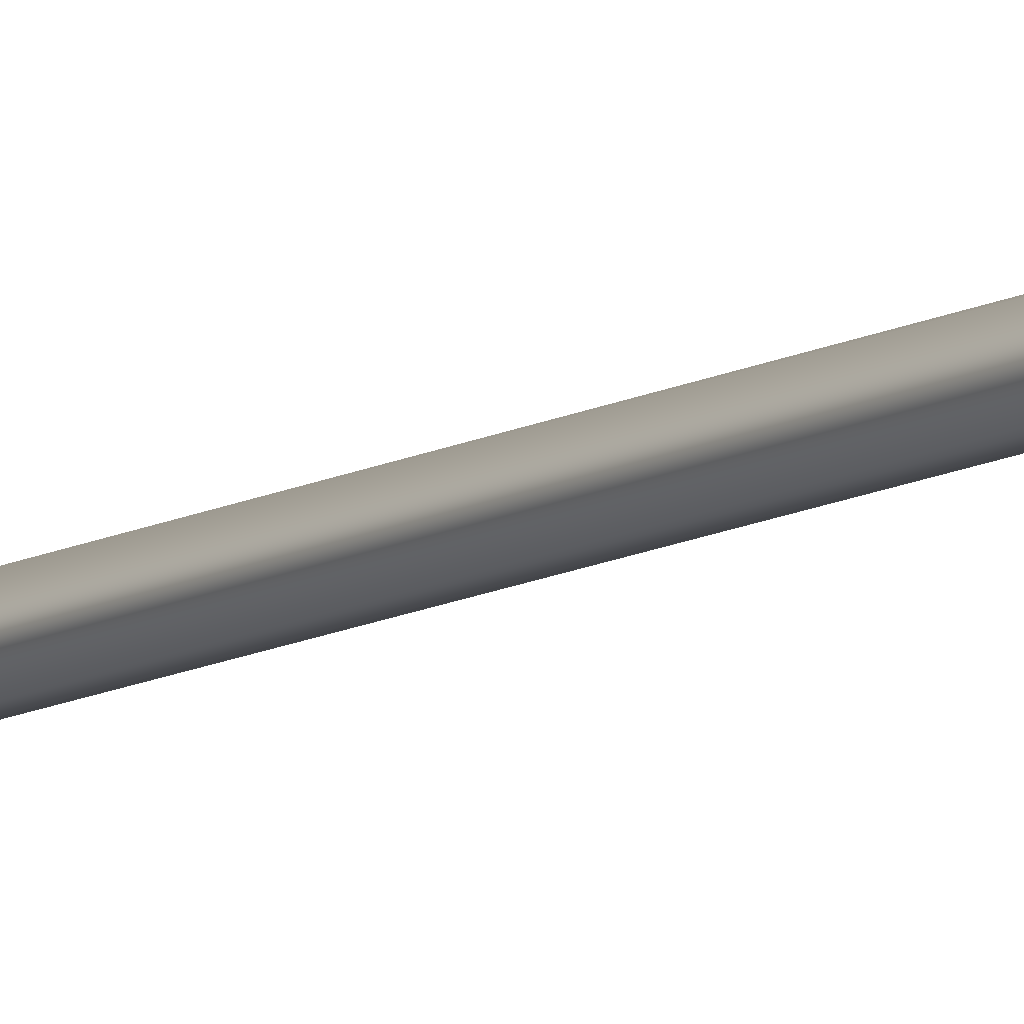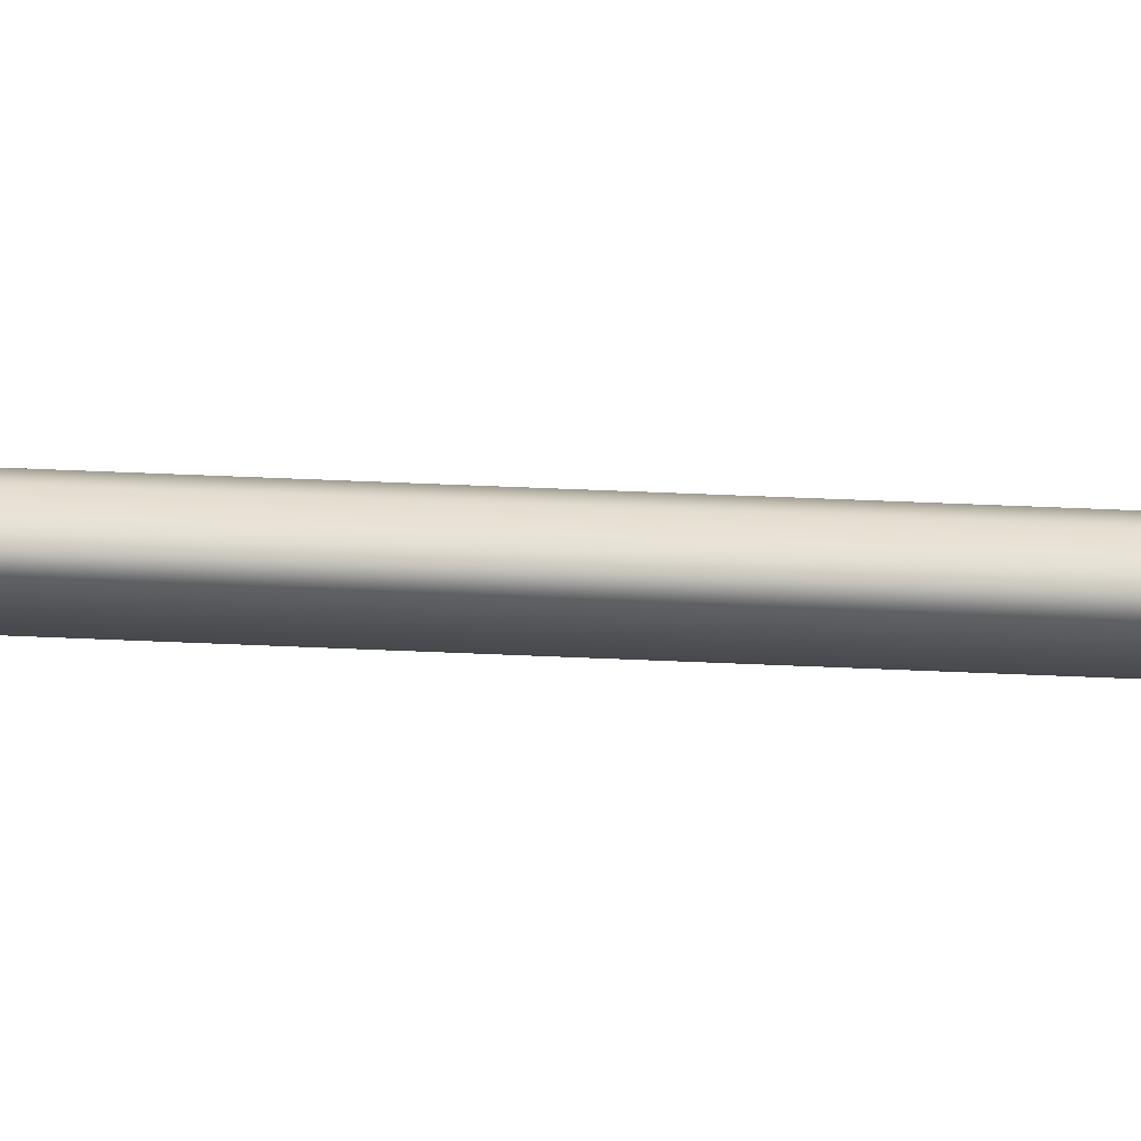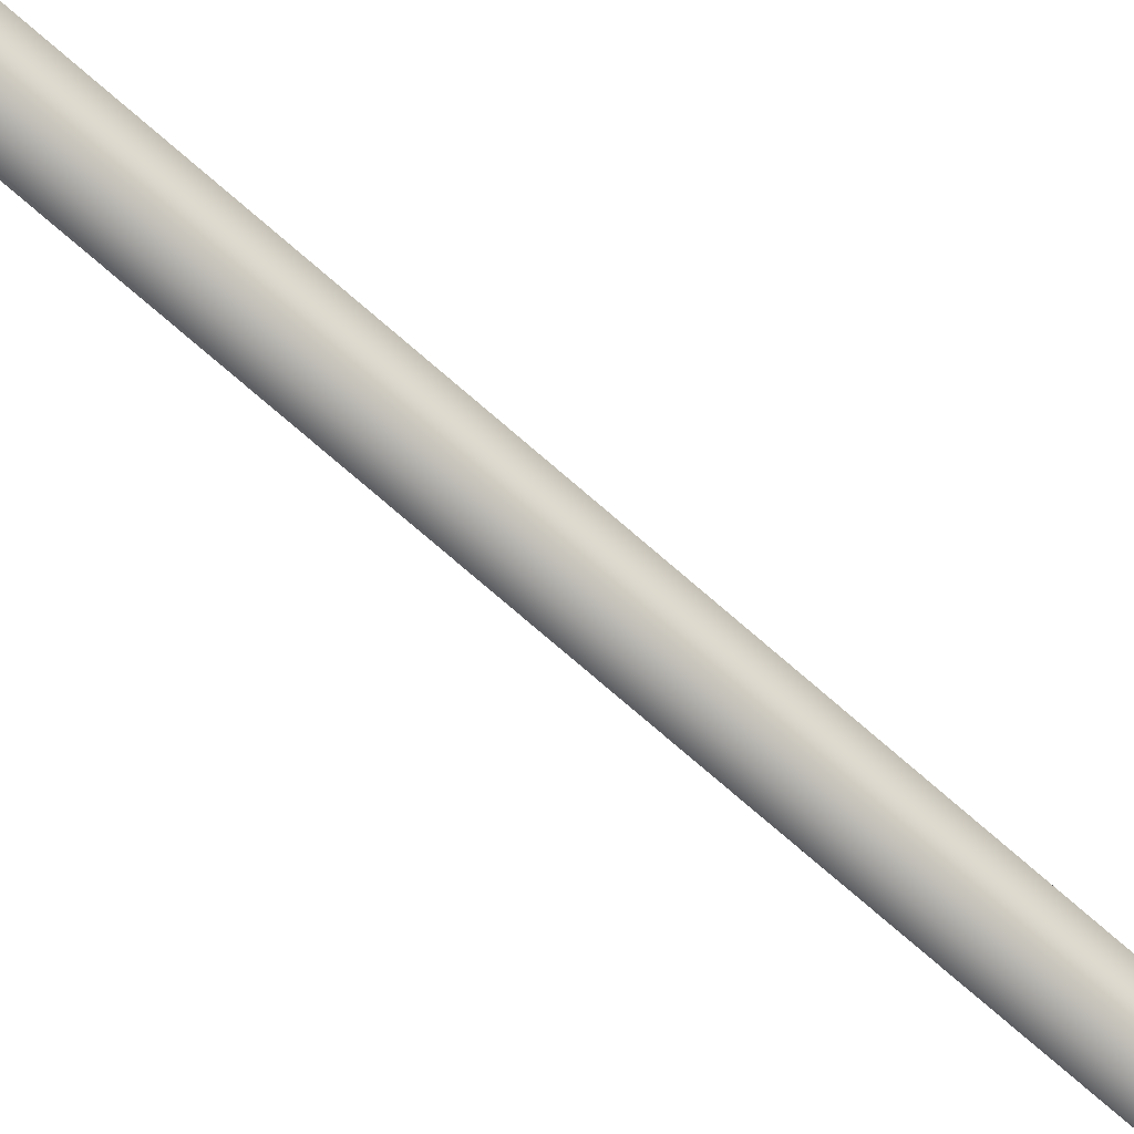
<metadata>
{"format":"obj","ext":"obj","renderer":"f3d","projection":"perspective","resolution":1024,"background":"white","views":[{"elev":-10.5,"azim":-33.3,"up":"+Z"},{"elev":13.2,"azim":-79.1,"up":"+Z"},{"elev":-70.1,"azim":49.7,"up":"+Z"}]}
</metadata>
<code>
g Face_1
v 0.1728 -1.009 -0.01388
v 0.1714 -1.009 -0.01198
v 0.1692 -1.009 -0.0127
v 0.1692 -1.009 -0.01506
v 0.1714 -1.009 -0.01578
f 3 1 2
f 3 4 5
f 3 5 1
g Face_2
v 0.1728 -1.009 -0.01388
v 0.1714 -1.009 -0.01198
v 0.1692 -1.009 -0.0127
v 0.1692 -1.009 -0.01506
v 0.1714 -1.009 -0.01578
v 0.1728 -1.009 -0.01388
v 0.1576 -0.4182 -0.01388
v 0.1562 -0.4182 -0.01198
v 0.154 -0.4183 -0.0127
v 0.154 -0.4183 -0.01506
v 0.1562 -0.4182 -0.01578
v 0.1576 -0.4182 -0.01388
v 0.1688 -0.9322 -0.01588
v 0.1682 -0.9334 -0.01577
v 0.1695 -0.9334 -0.01577
v 0.1688 -0.9322 -0.01188
v 0.1695 -0.9334 -0.01199
v 0.1682 -0.9334 -0.01199
v 0.1611 -0.6618 -0.01203
v 0.1622 -0.6611 -0.01192
v 0.1623 -0.6624 -0.01192
v 0.1619 -0.6625 -0.01588
v 0.1626 -0.6617 -0.01573
v 0.1618 -0.661 -0.01588
v 0.1611 -0.6618 -0.01573
f 25 12 13
f 26 6 12
f 26 12 25
f 24 13 14
f 24 25 13
f 22 6 26
f 7 6 22
f 21 26 24
f 21 22 26
f 23 21 24
f 15 24 14
f 8 23 24
f 8 7 23
f 30 15 16
f 30 24 15
f 29 30 16
f 9 8 24
f 9 24 30
f 28 29 16
f 19 30 27
f 19 9 30
f 17 28 16
f 18 19 27
f 20 27 28
f 20 18 27
f 10 9 19
f 11 20 28
f 11 28 17
f 11 10 20
f 19 20 10
f 22 23 7
g Face_3
v 0.1576 -0.4182 -0.01388
v 0.1562 -0.4182 -0.01198
v 0.154 -0.4183 -0.0127
v 0.154 -0.4183 -0.01506
v 0.1562 -0.4182 -0.01578
v 0.1576 -0.4182 -0.01388
v 0.1564 -0.4092 -0.01388
v 0.157 -0.4137 -0.01388
v 0.1554 -0.4092 -0.01288
v 0.1544 -0.4092 -0.01388
v 0.1554 -0.4092 -0.01488
v 0.1564 -0.4092 -0.01388
v 0.157 -0.4137 -0.01388
v 0.155 -0.4137 -0.01528
v 0.155 -0.4137 -0.01528
v 0.1553 -0.4149 -0.0155
v 0.1562 -0.414 -0.01523
v 0.155 -0.4137 -0.01248
v 0.1562 -0.414 -0.01253
v 0.1553 -0.4149 -0.01225
v 0.1548 -0.4137 -0.01258
v 0.1548 -0.4137 -0.01518
f 38 37 39
f 49 38 39
f 48 49 39
f 31 49 50
f 31 38 49
f 32 31 50
f 47 44 41
f 33 32 50
f 33 50 46
f 43 41 42
f 43 47 41
f 34 33 46
f 35 34 46
f 36 46 47
f 36 47 43
f 36 35 46
f 51 39 40
f 51 50 48
f 51 48 39
f 51 46 50
f 52 40 41
f 52 44 45
f 52 45 46
f 52 46 51
f 52 41 44
f 52 51 40
g Face_4
v 0.1564 -0.4092 -0.01388
v 0.1554 -0.4092 -0.01288
v 0.1544 -0.4092 -0.01388
v 0.1554 -0.4092 -0.01488
f 54 56 55
f 54 53 56
g Face_5
v 0.1611 -0.6618 -0.01203
v 0.1622 -0.6611 -0.01192
v 0.1623 -0.6624 -0.01192
v 0.1611 -0.6618 -0.01203
v 0.1611 -0.6618 -0.01573
v 0.1619 -0.6625 -0.01588
v 0.1626 -0.6617 -0.01573
v 0.1618 -0.661 -0.01588
v 0.1611 -0.6618 -0.01573
f 60 62 61
f 59 63 62
f 59 62 60
f 58 64 63
f 58 63 59
f 57 65 64
f 57 64 58
g Face_6
v 0.1688 -0.9322 -0.01588
v 0.1682 -0.9334 -0.01577
v 0.1695 -0.9334 -0.01577
v 0.1688 -0.9322 -0.01588
v 0.1688 -0.9322 -0.01188
v 0.1695 -0.9334 -0.01199
v 0.1682 -0.9334 -0.01199
v 0.1688 -0.9322 -0.01188
f 68 70 69
f 68 71 70
f 67 72 71
f 67 71 68
f 66 73 72
f 66 72 67
g Face_7
v 0.155 -0.4137 -0.01248
v 0.1562 -0.414 -0.01253
v 0.1553 -0.4149 -0.01225
v 0.155 -0.4137 -0.01248
v 0.155 -0.4137 -0.01528
v 0.1553 -0.4149 -0.0155
v 0.1562 -0.414 -0.01523
v 0.155 -0.4137 -0.01528
v 0.155 -0.4137 -0.01528
f 77 79 78
f 76 80 79
f 76 79 77
f 75 81 80
f 75 80 76
f 74 82 81
f 74 81 75

</code>
